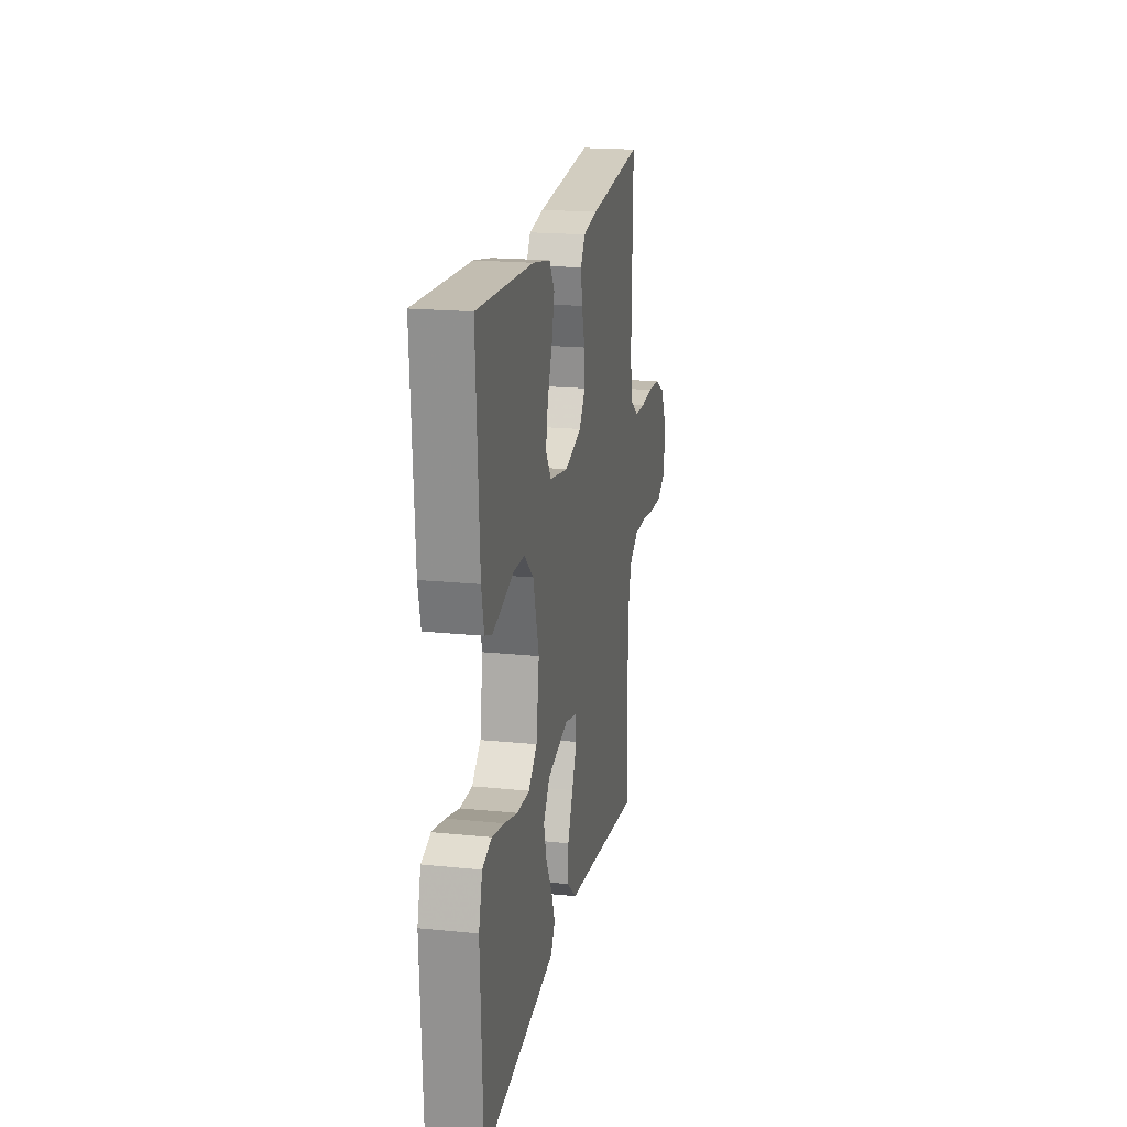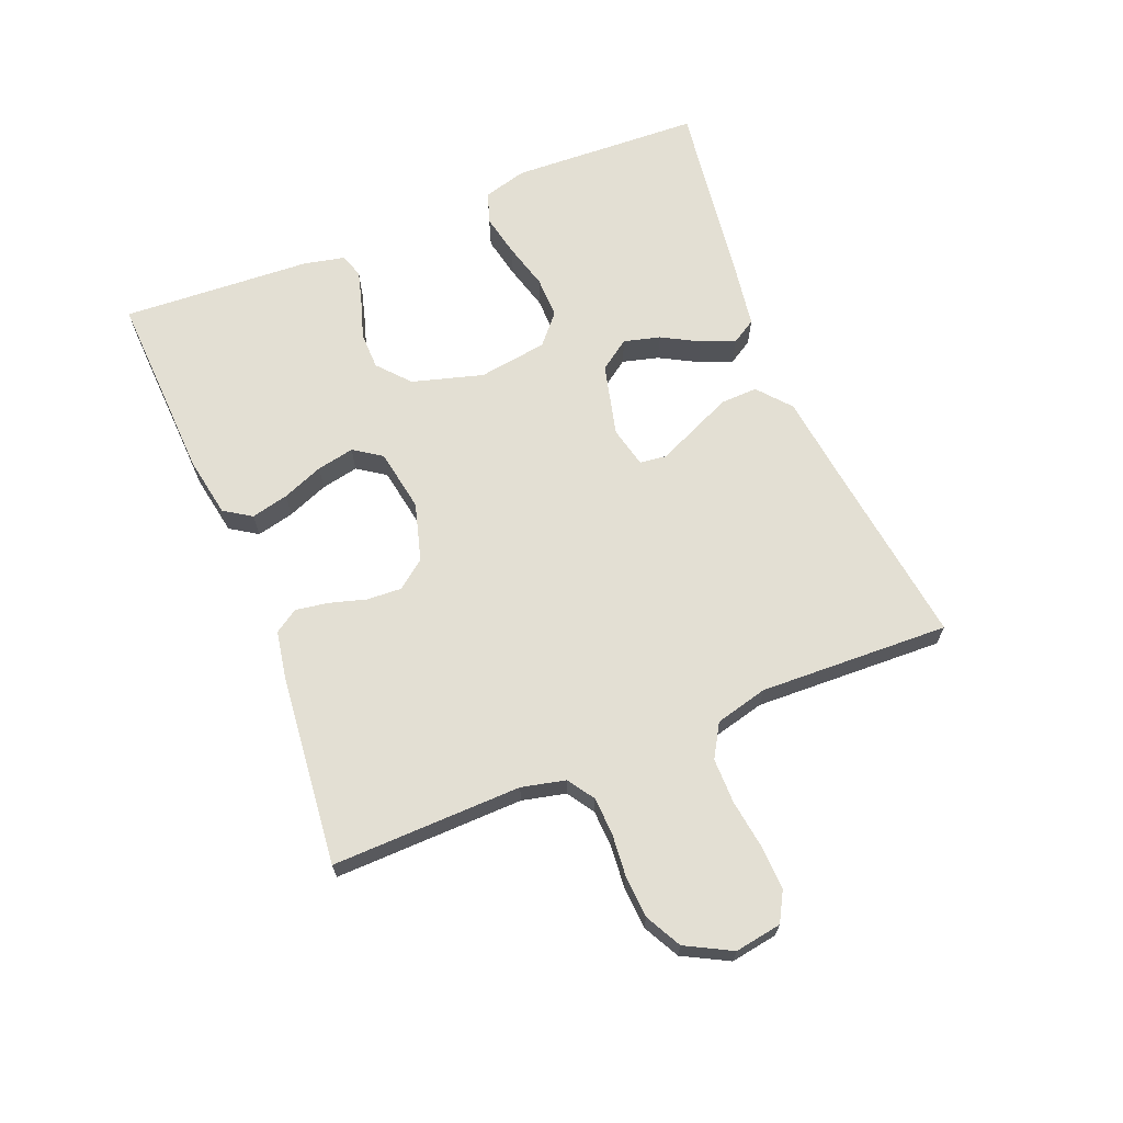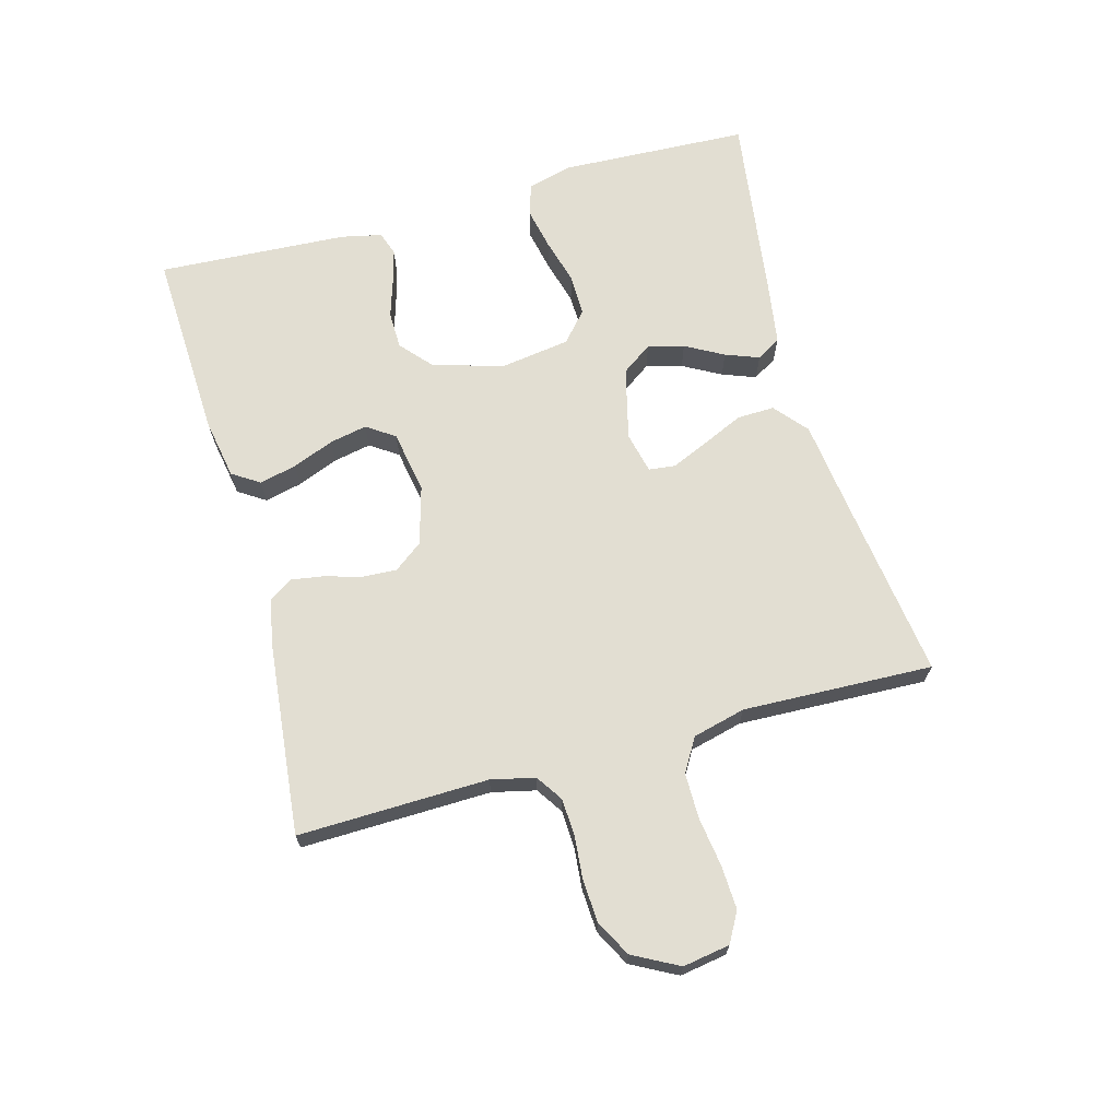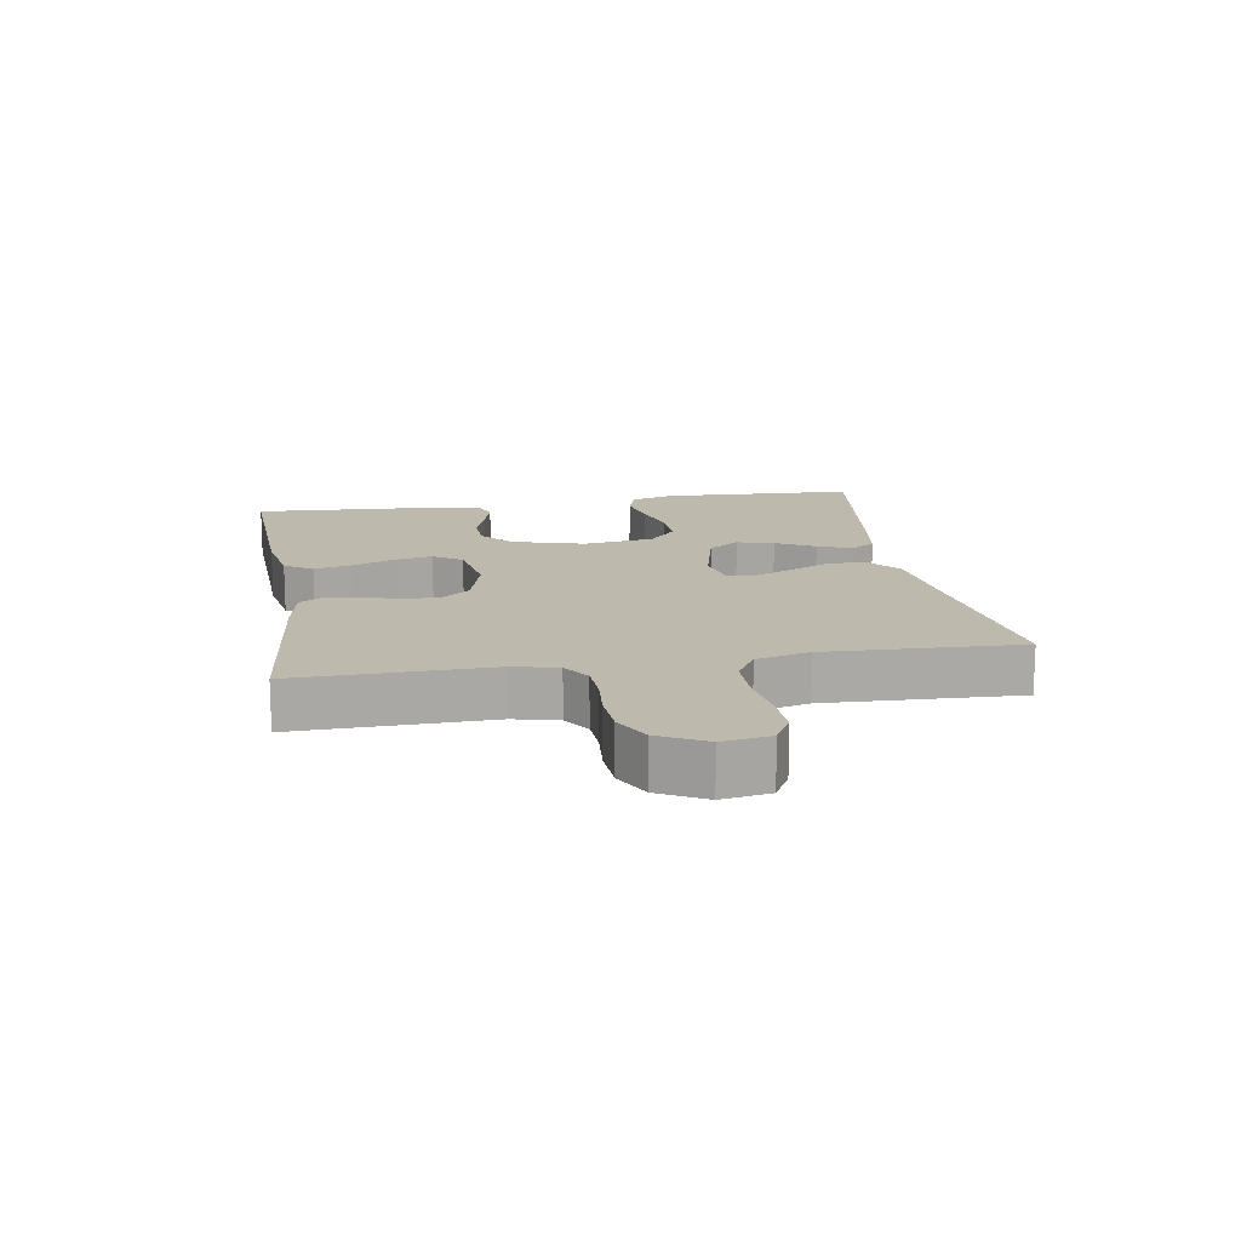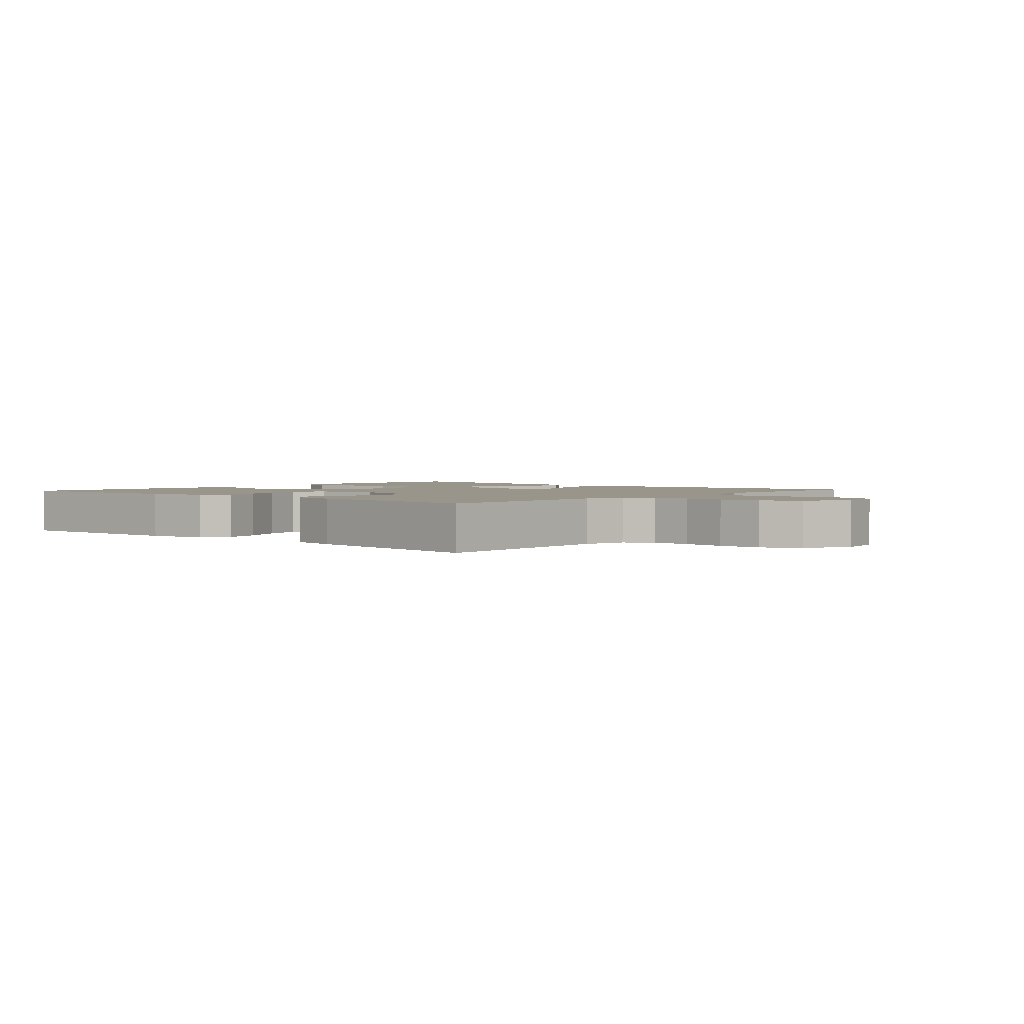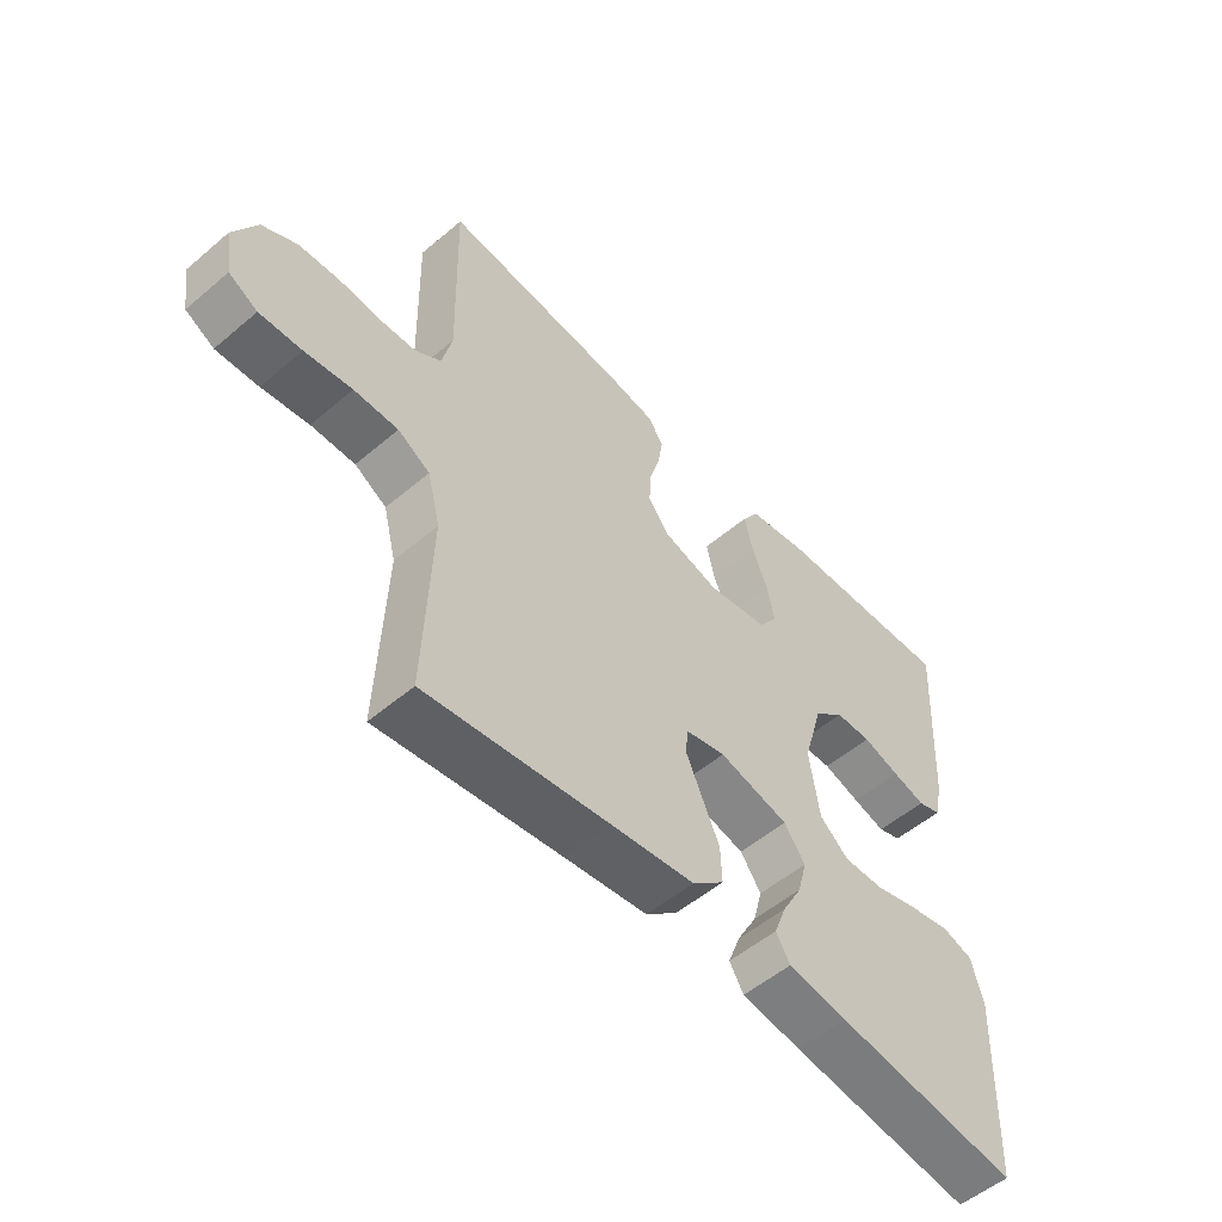
<metadata>
{"format":"obj","ext":"obj","renderer":"f3d","projection":"perspective","resolution":1024,"background":"white","views":[{"elev":19.2,"azim":-79.1,"up":"+Z"},{"elev":67.0,"azim":68.0,"up":"+Y"},{"elev":67.8,"azim":74.6,"up":"+Y"},{"elev":15.0,"azim":80.7,"up":"+Y"},{"elev":2.2,"azim":41.5,"up":"+Y"},{"elev":-53.6,"azim":132.1,"up":"+Z"}]}
</metadata>
<code>
v -0.5 0.07 -0.5
v -0.513 0.07 -0.2
v -0.494 0.07 -0.131
v -0.444 0.07 -0.115
v -0.377 0.07 -0.129
v -0.305 0.07 -0.149
v -0.239 0.07 -0.15
v -0.192 0.07 -0.109
v -0.176 0.07 0
v -0.208 0.07 0.112
v -0.258 0.07 0.156
v -0.317 0.07 0.157
v -0.377 0.07 0.138
v -0.431 0.07 0.123
v -0.469 0.07 0.136
v -0.483 0.07 0.2
v -0.5 0.07 0.5
v -0.2 0.07 0.487
v -0.105 0.07 0.47
v -0.077 0.07 0.427
v -0.091 0.07 0.368
v -0.117 0.07 0.303
v -0.129 0.07 0.244
v -0.099 0.07 0.2
v 0 0.07 0.183
v 0.092 0.07 0.209
v 0.126 0.07 0.254
v 0.123 0.07 0.309
v 0.106 0.07 0.367
v 0.098 0.07 0.418
v 0.122 0.07 0.455
v 0.2 0.07 0.469
v 0.5 0.07 0.5
v 0.493 0.07 0.2
v 0.509 0.07 0.131
v 0.551 0.07 0.103
v 0.61 0.07 0.1
v 0.677 0.07 0.106
v 0.744 0.07 0.102
v 0.801 0.07 0.072
v 0.839 0.07 0
v 0.827 0.07 -0.074
v 0.78 0.07 -0.1
v 0.711 0.07 -0.097
v 0.634 0.07 -0.086
v 0.562 0.07 -0.086
v 0.51 0.07 -0.117
v 0.489 0.07 -0.2
v 0.5 0.07 -0.5
v 0.2 0.07 -0.46
v 0.065 0.07 -0.443
v 0.013 0.07 -0.399
v 0.015 0.07 -0.34
v 0.044 0.07 -0.276
v 0.07 0.07 -0.217
v 0.065 0.07 -0.175
v 0 0.07 -0.16
v -0.114 0.07 -0.188
v -0.148 0.07 -0.236
v -0.133 0.07 -0.293
v -0.1 0.07 -0.353
v -0.08 0.07 -0.406
v -0.103 0.07 -0.444
v -0.2 0.07 -0.459
v -0.5 0 -0.5
v -0.513 0 -0.2
v -0.494 0 -0.131
v -0.444 0 -0.115
v -0.377 0 -0.129
v -0.305 0 -0.149
v -0.239 0 -0.15
v -0.192 0 -0.109
v -0.176 0 0
v -0.208 0 0.112
v -0.258 0 0.156
v -0.317 0 0.157
v -0.377 0 0.138
v -0.431 0 0.123
v -0.469 0 0.136
v -0.483 0 0.2
v -0.5 0 0.5
v -0.2 0 0.487
v -0.105 0 0.47
v -0.077 0 0.427
v -0.091 0 0.368
v -0.117 0 0.303
v -0.129 0 0.244
v -0.099 0 0.2
v 0 0 0.183
v 0.092 0 0.209
v 0.126 0 0.254
v 0.123 0 0.309
v 0.106 0 0.367
v 0.098 0 0.418
v 0.122 0 0.455
v 0.2 0 0.469
v 0.5 0 0.5
v 0.493 0 0.2
v 0.509 0 0.131
v 0.551 0 0.103
v 0.61 0 0.1
v 0.677 0 0.106
v 0.744 0 0.102
v 0.801 0 0.072
v 0.839 0 0
v 0.827 0 -0.074
v 0.78 0 -0.1
v 0.711 0 -0.097
v 0.634 0 -0.086
v 0.562 0 -0.086
v 0.51 0 -0.117
v 0.489 0 -0.2
v 0.5 0 -0.5
v 0.2 0 -0.46
v 0.065 0 -0.443
v 0.013 0 -0.399
v 0.015 0 -0.34
v 0.044 0 -0.276
v 0.07 0 -0.217
v 0.065 0 -0.175
v 0 0 -0.16
v -0.114 0 -0.188
v -0.148 0 -0.236
v -0.133 0 -0.293
v -0.1 0 -0.353
v -0.08 0 -0.406
v -0.103 0 -0.444
v -0.2 0 -0.459
f 60 61 62 63
f 59 60 63 64
f 51 52 53 54
f 50 51 54 55
f 48 49 50 55
f 47 48 55 56
f 42 43 44 45
f 42 45 46
f 41 42 46
f 40 41 46
f 37 38 39 40
f 36 37 40 46
f 35 36 46 47
f 31 32 33 34
f 28 29 30 31
f 27 28 31 34
f 26 27 34 35
f 19 20 21 22
f 19 22 23
f 18 19 23
f 17 18 23
f 16 17 23 24
f 12 13 14 15
f 12 15 16 24
f 3 4 5 6
f 1 2 3 6
f 59 64 1 6
f 58 59 6 7
f 57 58 7 8
f 56 57 8 9
f 47 56 9 10
f 25 26 35 47
f 25 47 10 11
f 11 12 24 25
f 127 126 125 124
f 128 127 124 123
f 118 117 116 115
f 119 118 115 114
f 119 114 113 112
f 120 119 112 111
f 109 108 107 106
f 110 109 106
f 110 106 105
f 110 105 104
f 104 103 102 101
f 110 104 101 100
f 111 110 100 99
f 98 97 96 95
f 95 94 93 92
f 98 95 92 91
f 99 98 91 90
f 86 85 84 83
f 87 86 83
f 87 83 82
f 87 82 81
f 88 87 81 80
f 79 78 77 76
f 88 80 79 76
f 70 69 68 67
f 70 67 66 65
f 70 65 128 123
f 71 70 123 122
f 72 71 122 121
f 73 72 121 120
f 74 73 120 111
f 111 99 90 89
f 75 74 111 89
f 89 88 76 75
f 1 65 66 2
f 2 66 67 3
f 3 67 68 4
f 4 68 69 5
f 5 69 70 6
f 6 70 71 7
f 7 71 72 8
f 8 72 73 9
f 9 73 74 10
f 10 74 75 11
f 11 75 76 12
f 12 76 77 13
f 13 77 78 14
f 14 78 79 15
f 15 79 80 16
f 16 80 81 17
f 17 81 82 18
f 18 82 83 19
f 19 83 84 20
f 20 84 85 21
f 21 85 86 22
f 22 86 87 23
f 23 87 88 24
f 24 88 89 25
f 25 89 90 26
f 26 90 91 27
f 27 91 92 28
f 28 92 93 29
f 29 93 94 30
f 30 94 95 31
f 31 95 96 32
f 32 96 97 33
f 33 97 98 34
f 34 98 99 35
f 35 99 100 36
f 36 100 101 37
f 37 101 102 38
f 38 102 103 39
f 39 103 104 40
f 40 104 105 41
f 41 105 106 42
f 42 106 107 43
f 43 107 108 44
f 44 108 109 45
f 45 109 110 46
f 46 110 111 47
f 47 111 112 48
f 48 112 113 49
f 49 113 114 50
f 50 114 115 51
f 51 115 116 52
f 52 116 117 53
f 53 117 118 54
f 54 118 119 55
f 55 119 120 56
f 56 120 121 57
f 57 121 122 58
f 58 122 123 59
f 59 123 124 60
f 60 124 125 61
f 61 125 126 62
f 62 126 127 63
f 63 127 128 64
f 64 128 65 1

</code>
